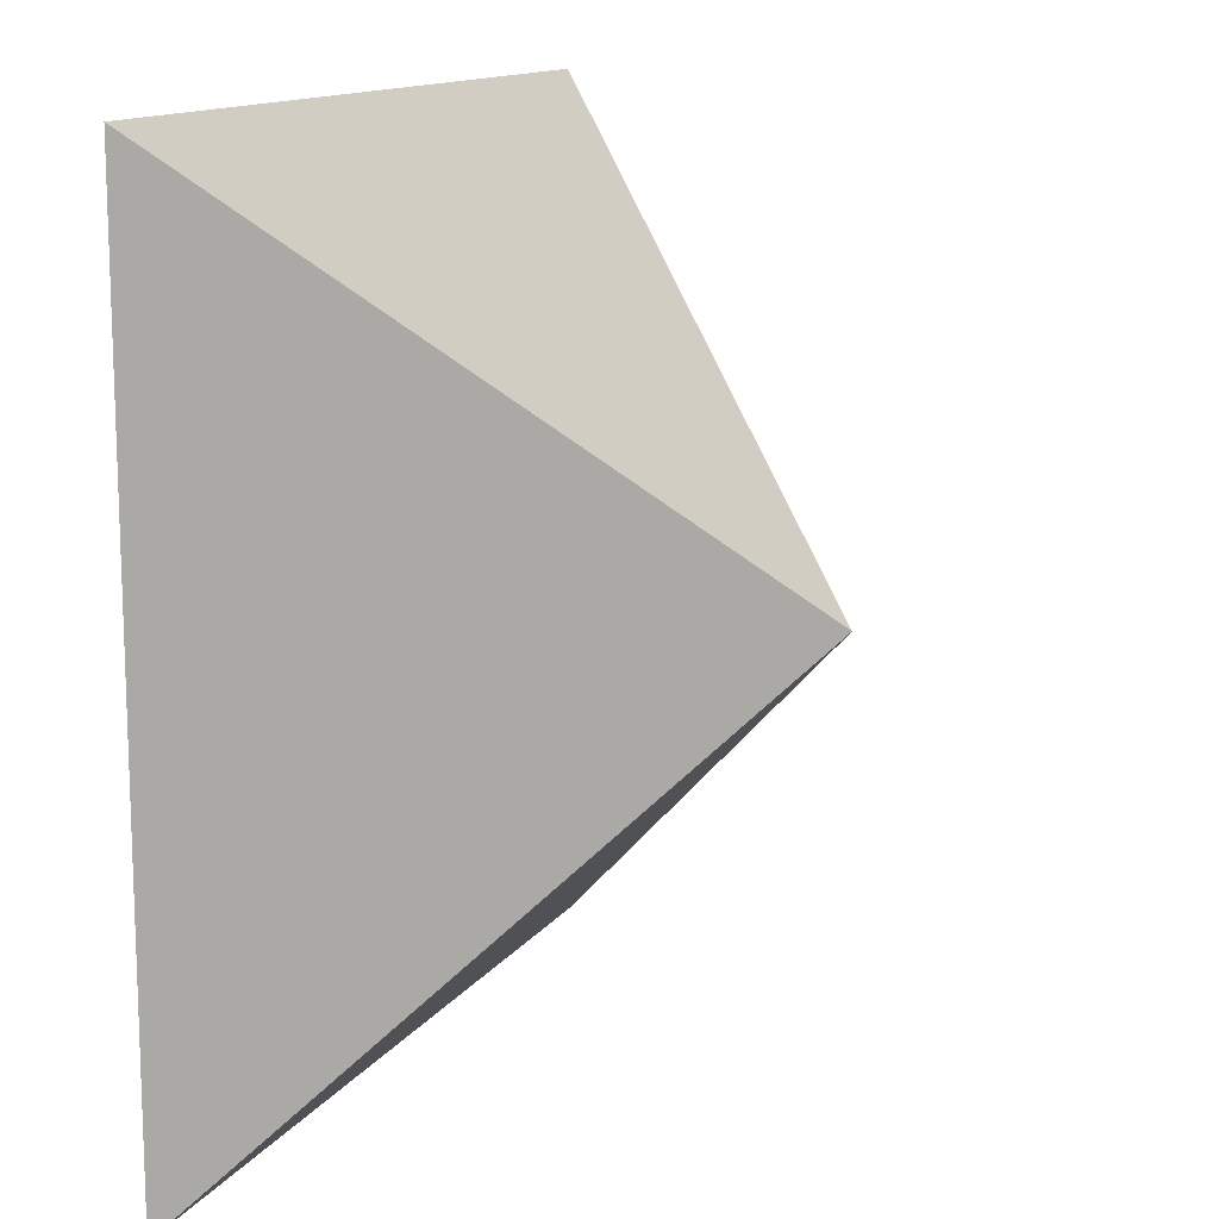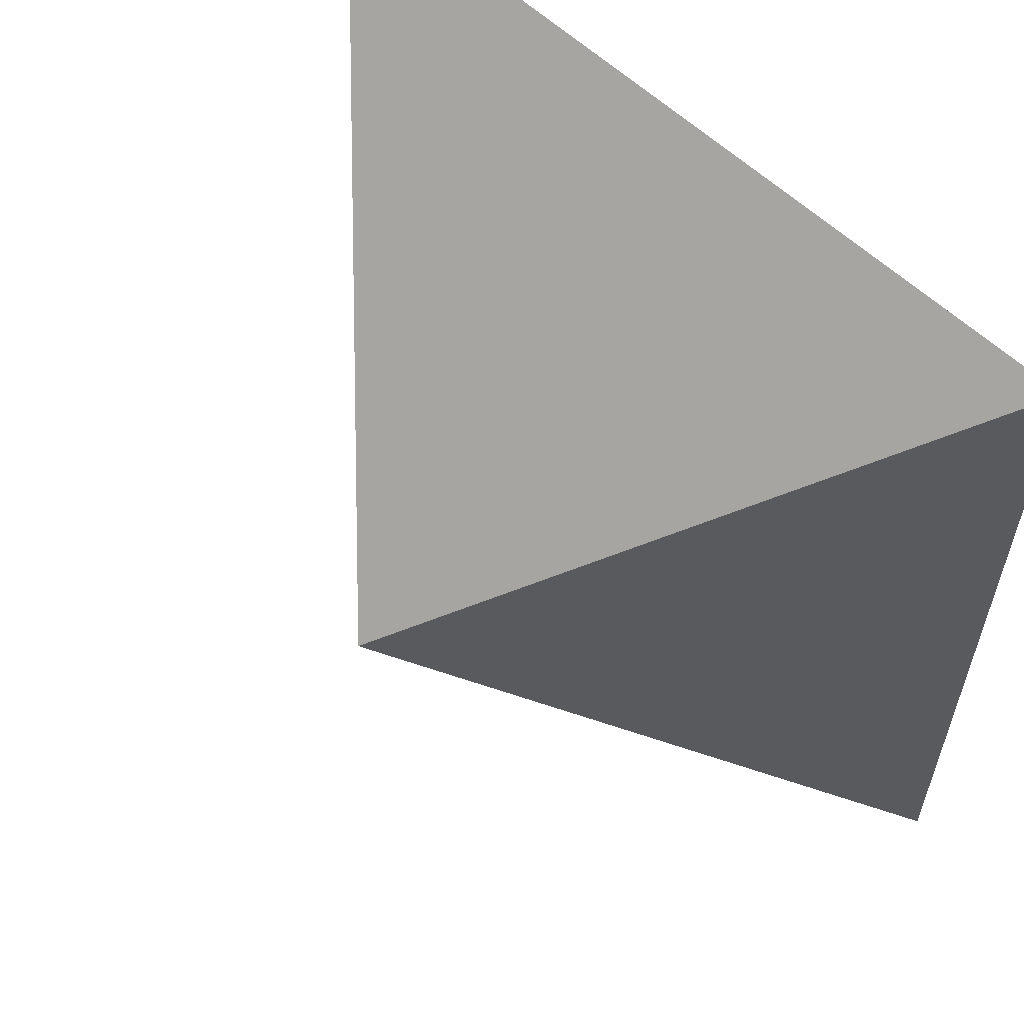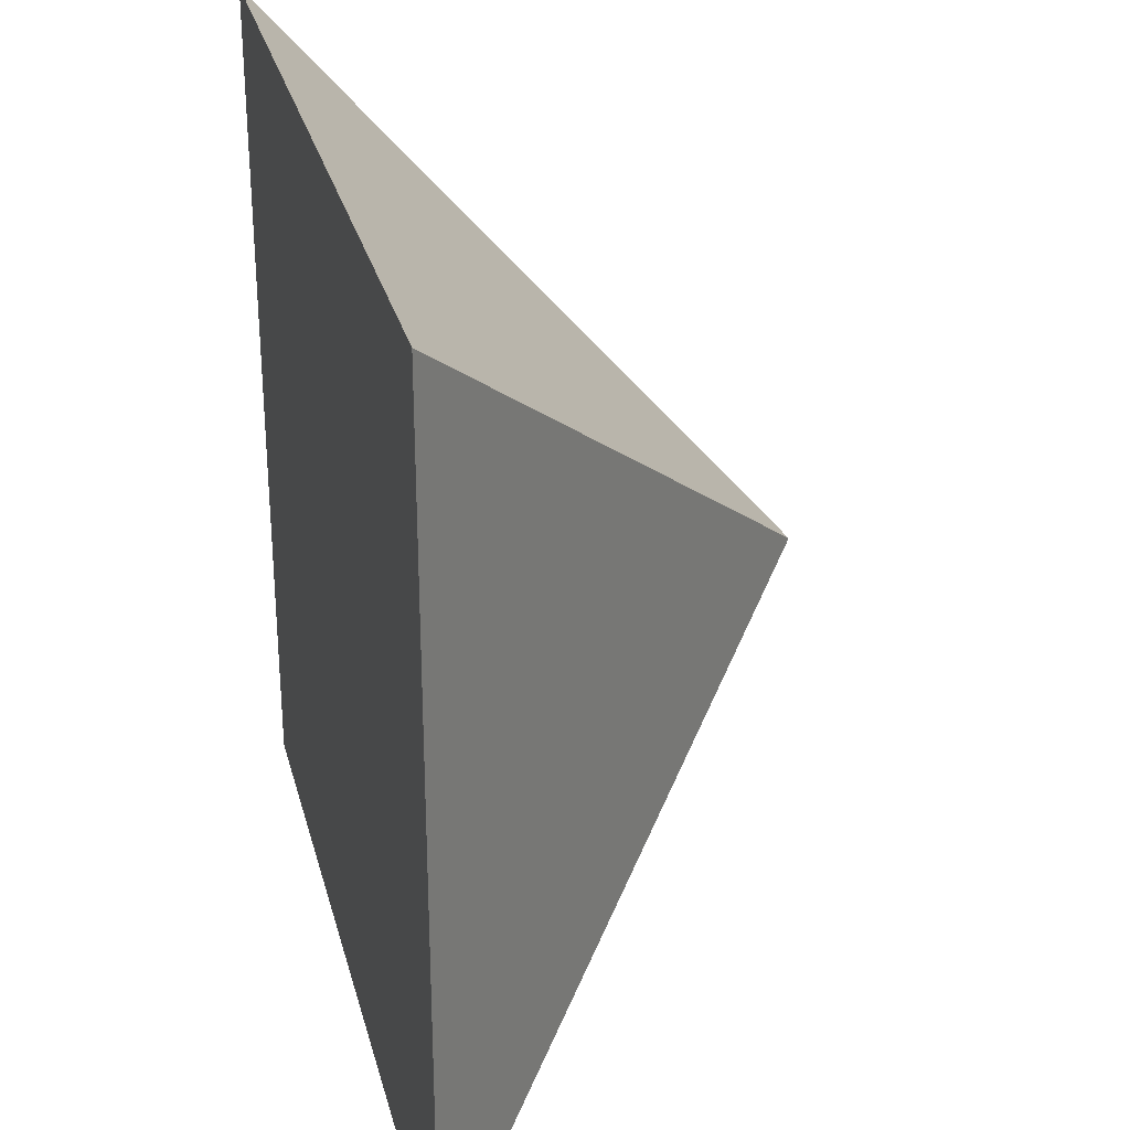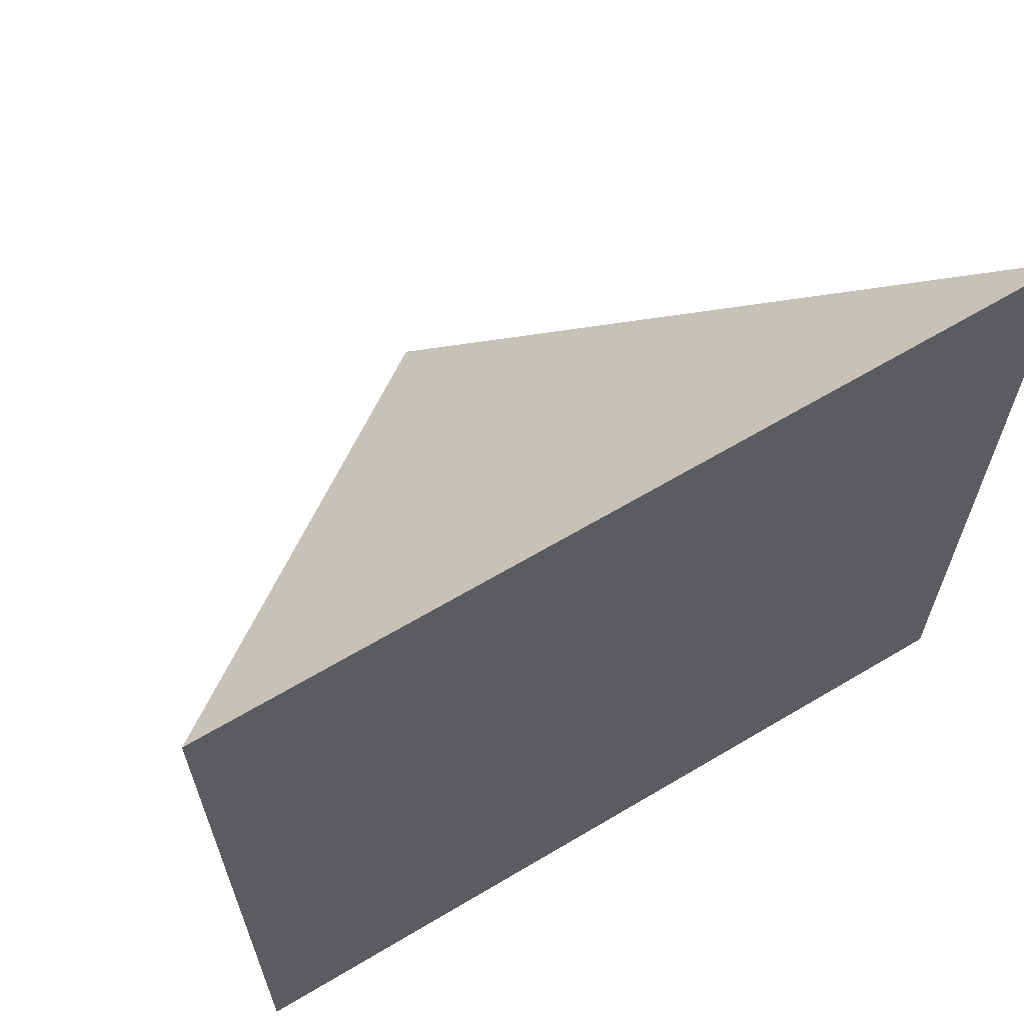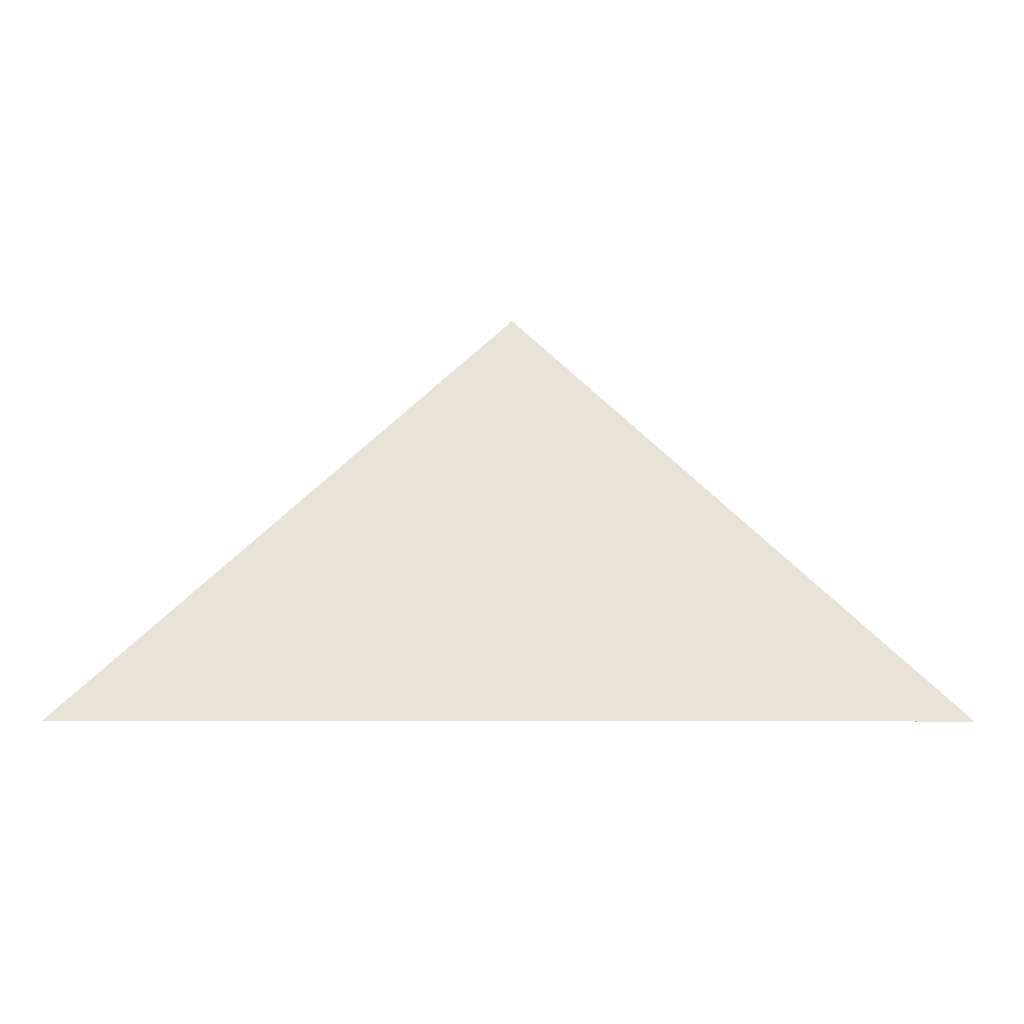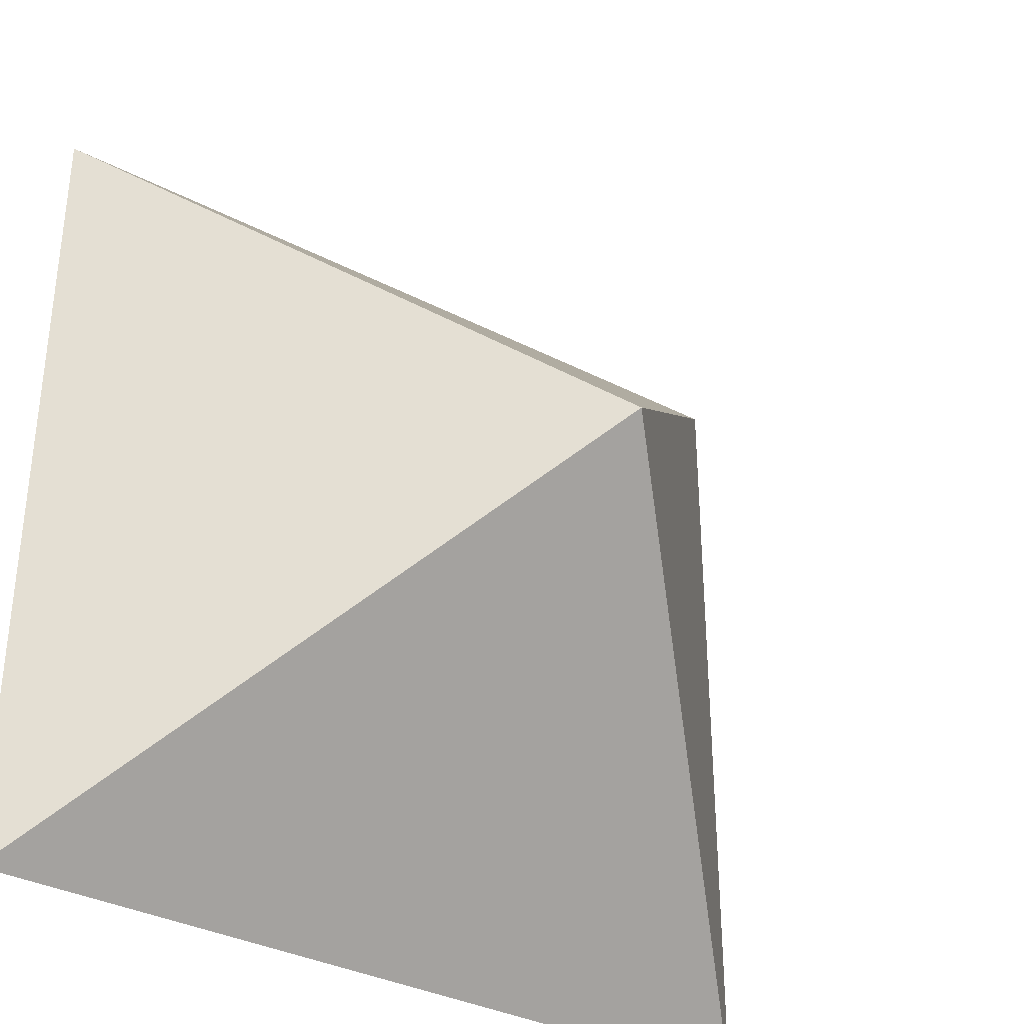
<metadata>
{"format":"obj","ext":"obj","renderer":"f3d","projection":"perspective","resolution":1024,"background":"white","views":[{"elev":13.1,"azim":111.7,"up":"+Z"},{"elev":58.7,"azim":-135.6,"up":"+Z"},{"elev":28.9,"azim":76.1,"up":"+Z"},{"elev":64.9,"azim":-30.9,"up":"+Z"},{"elev":-2.9,"azim":-89.4,"up":"+Y"},{"elev":-34.4,"azim":145.0,"up":"+Z"}]}
</metadata>
<code>
o Plane
v -1 0 1
v 1 0 1
v -1 0 -1
v 1 0 -1
v 0 1 0
f 2 4 3
f 3 5 4
f 4 5 2
f 2 5 1
f 1 5 3
f 1 2 3

</code>
